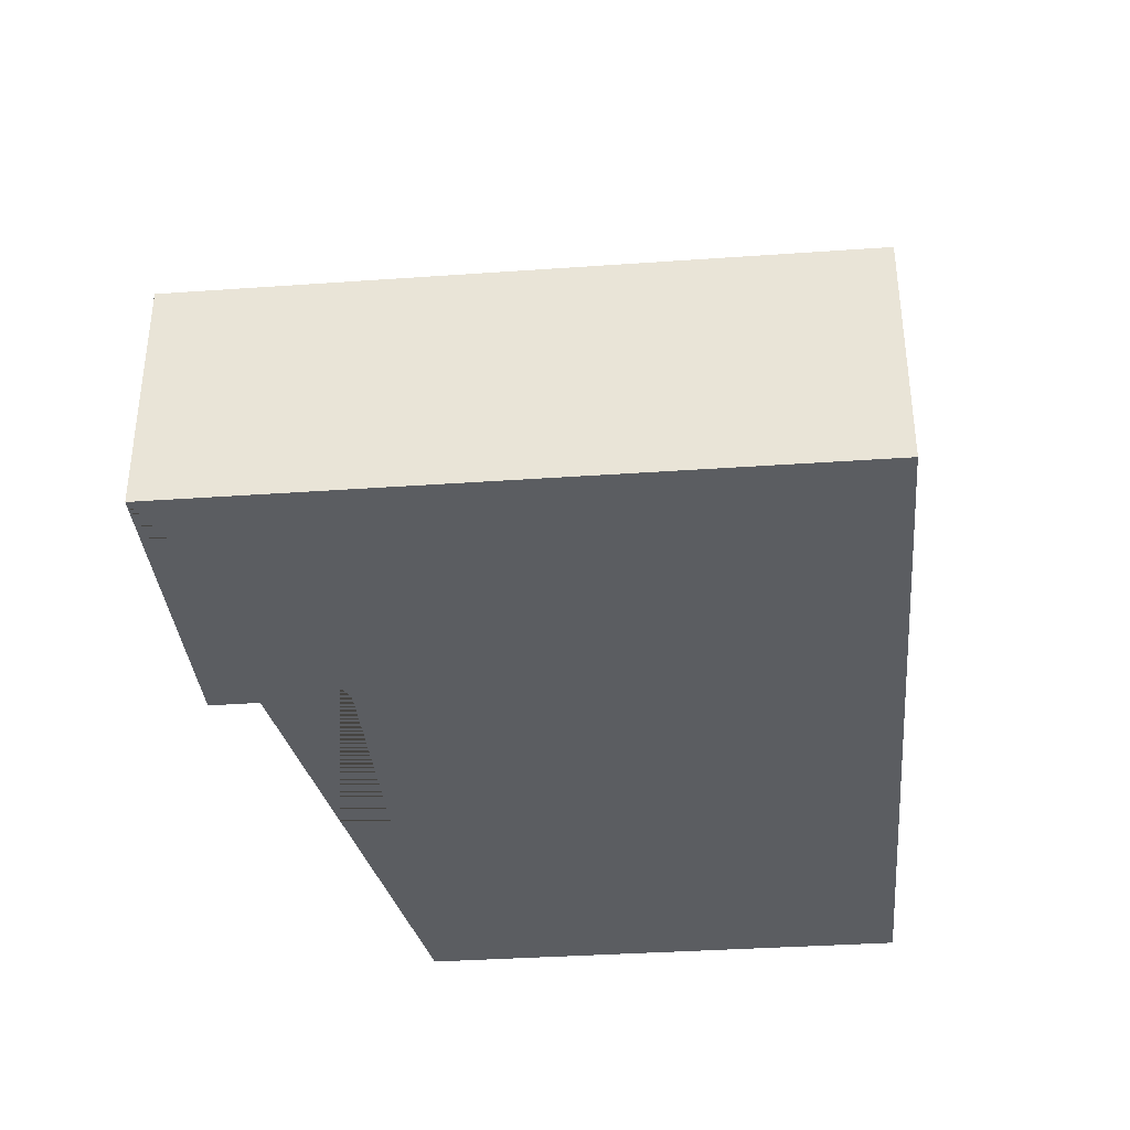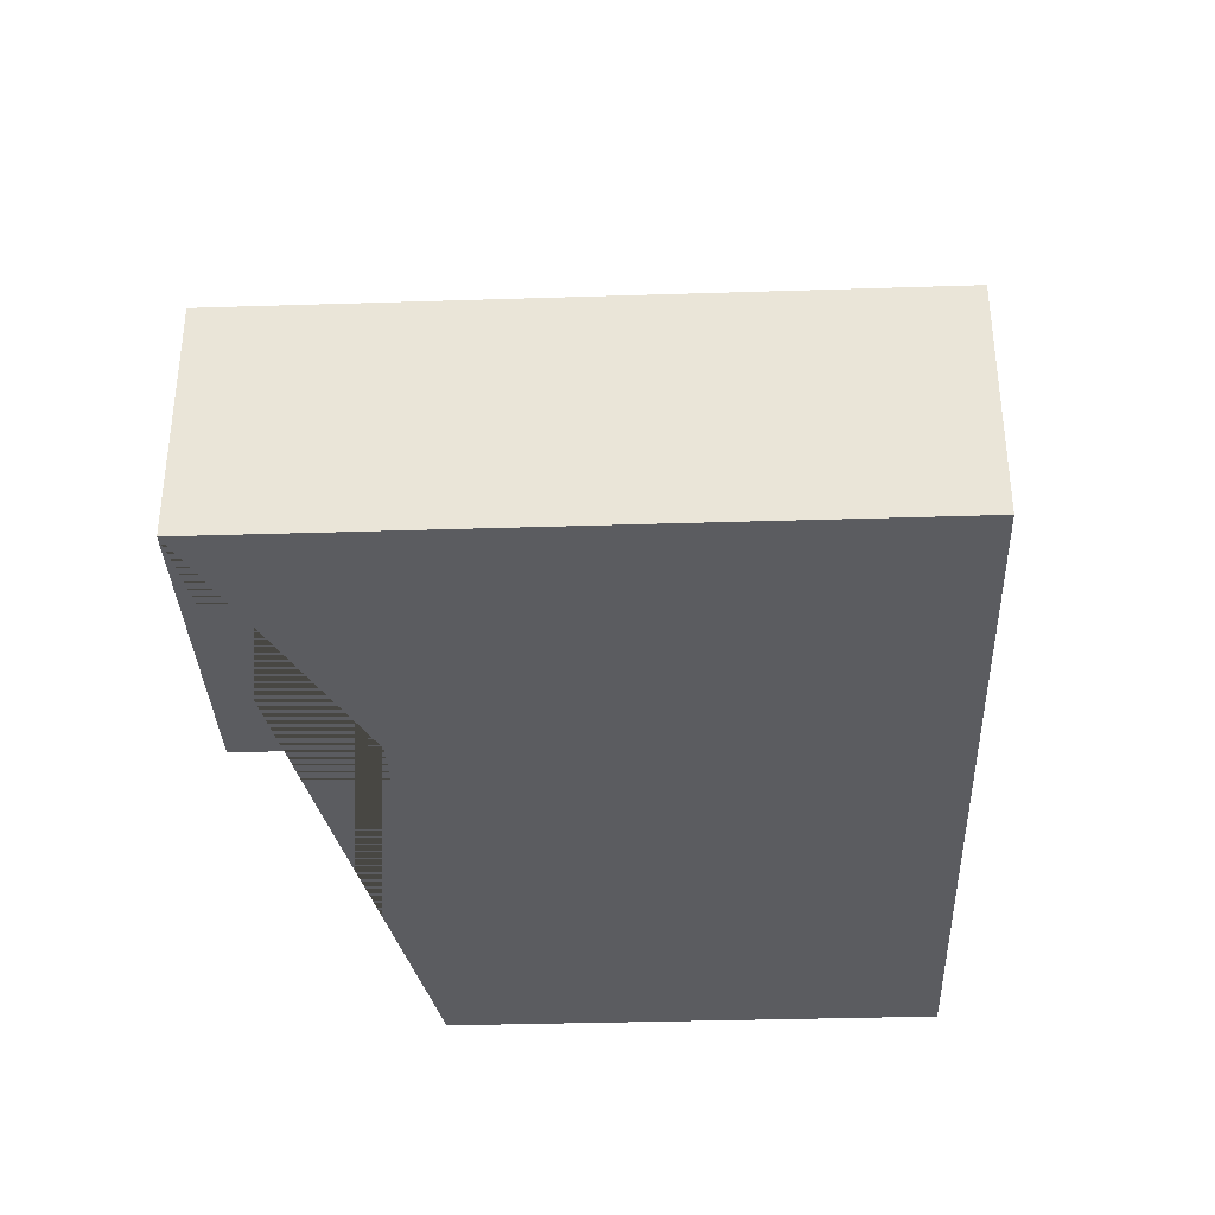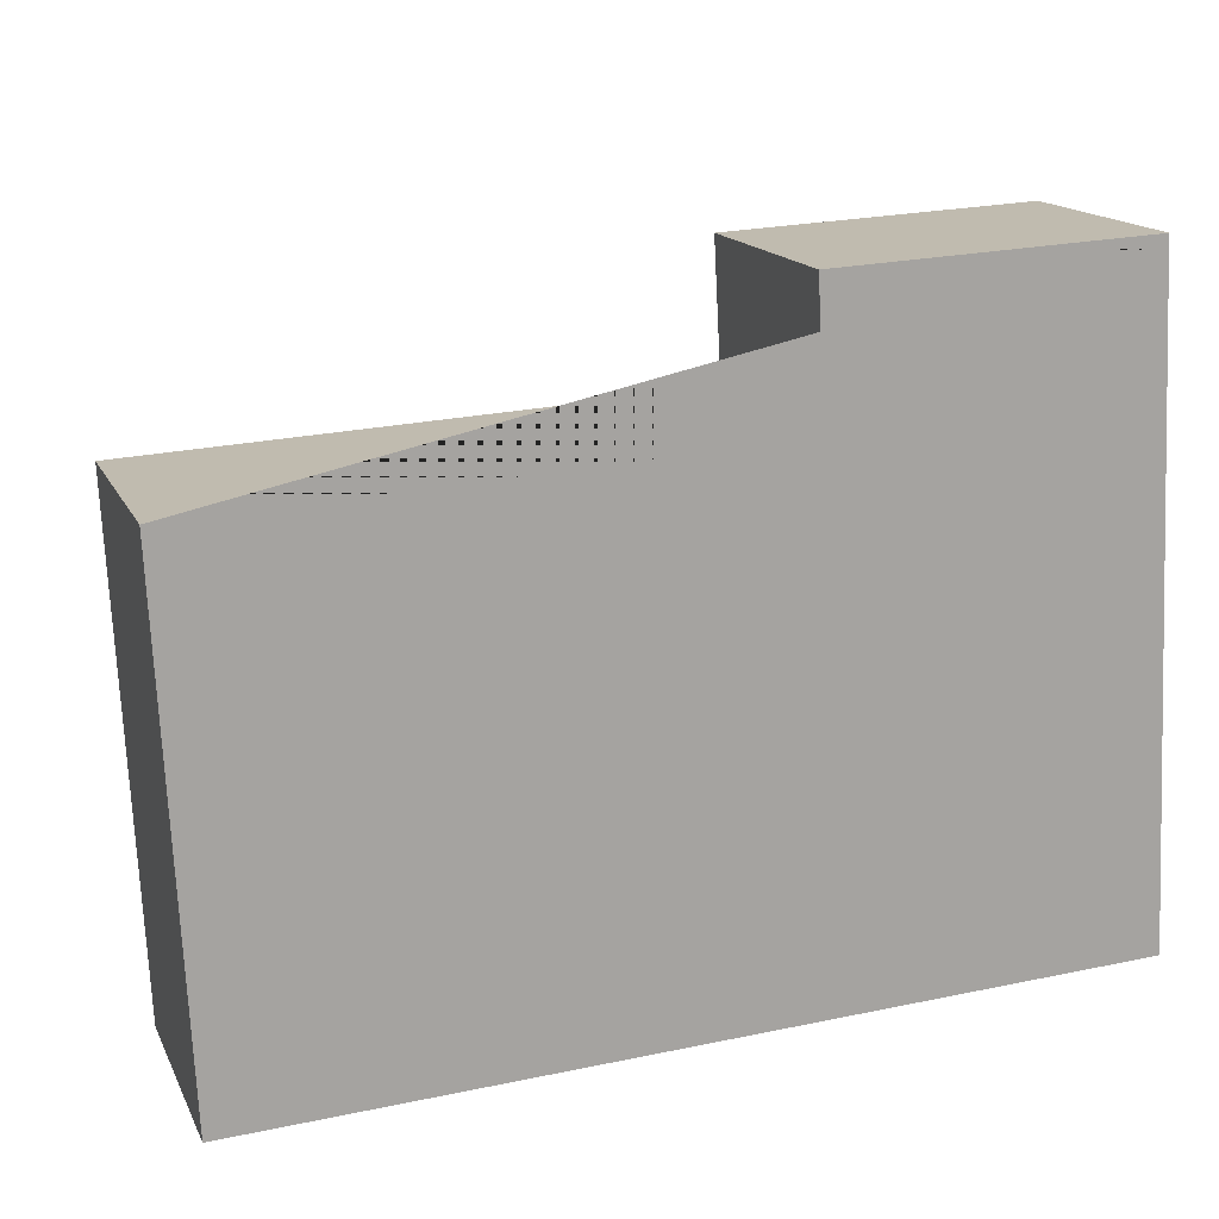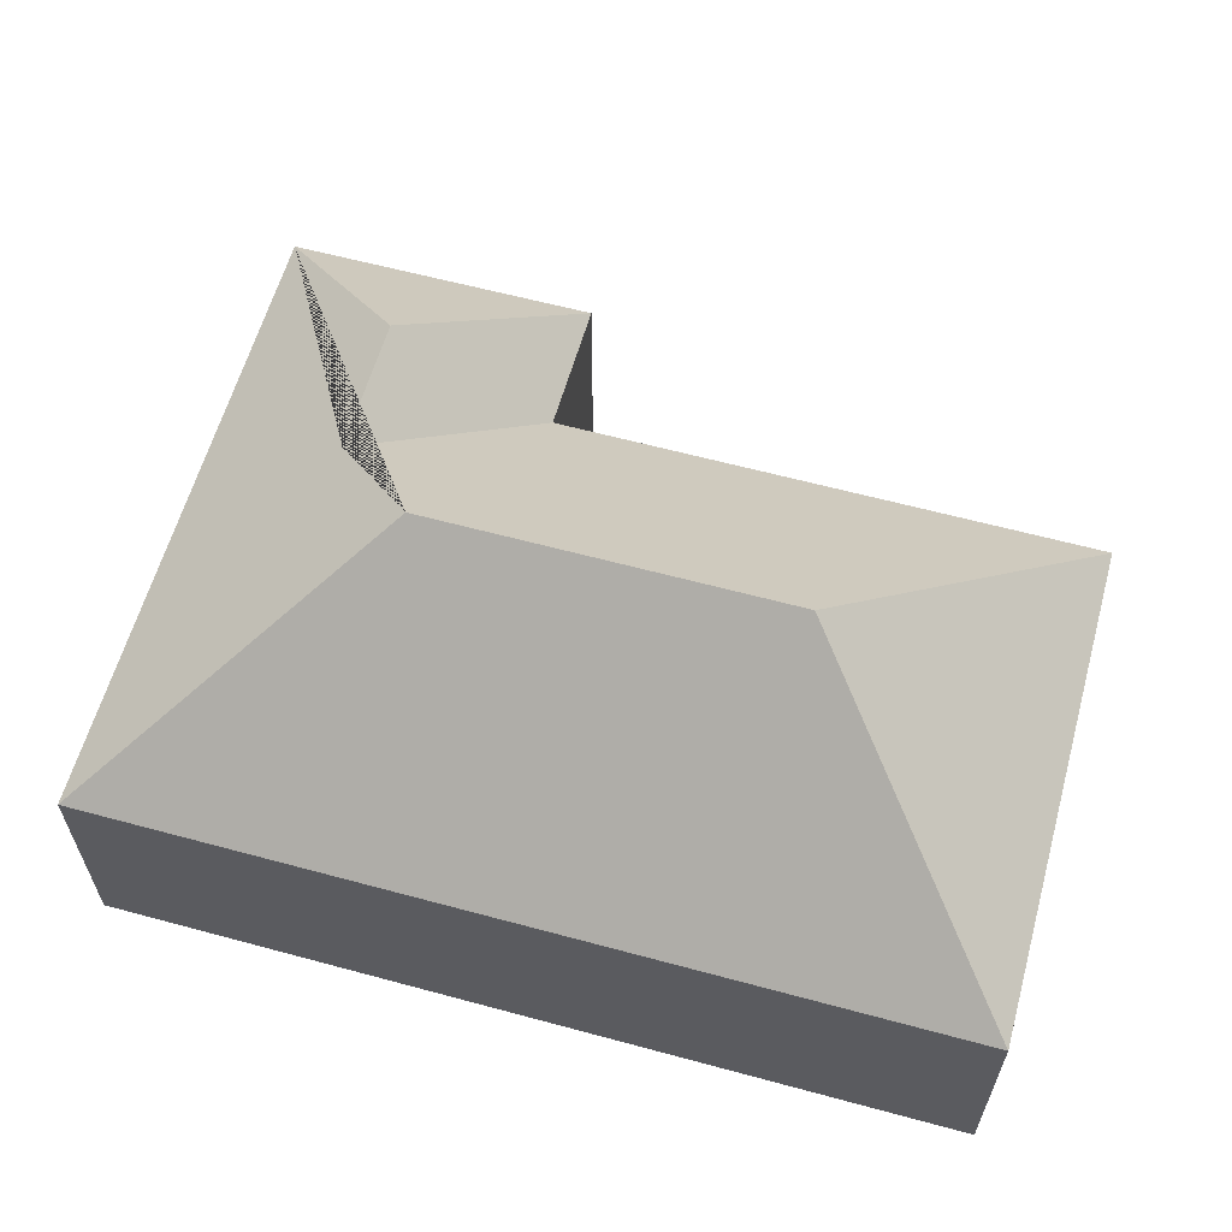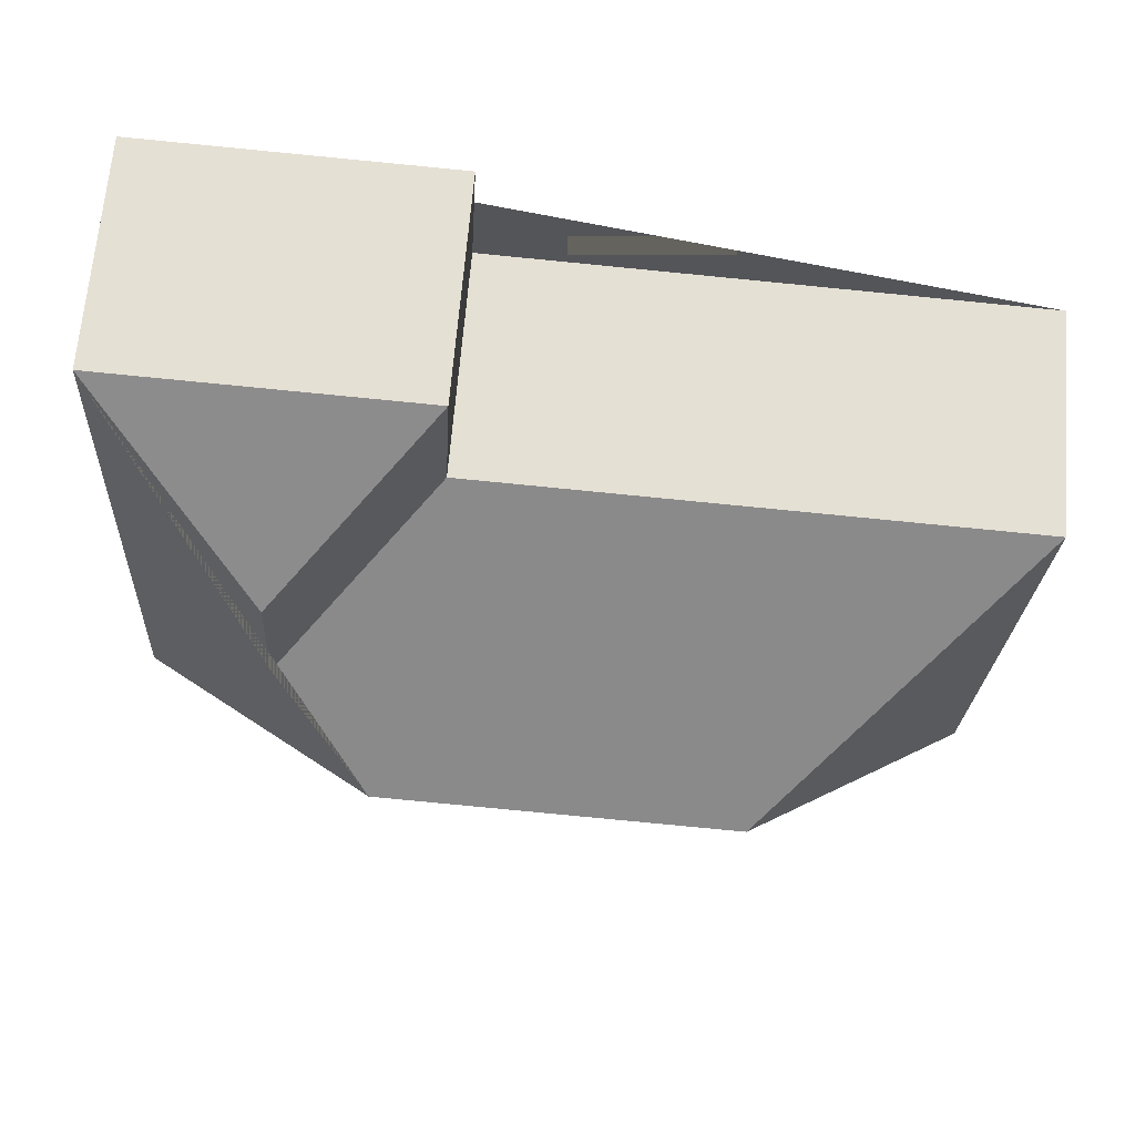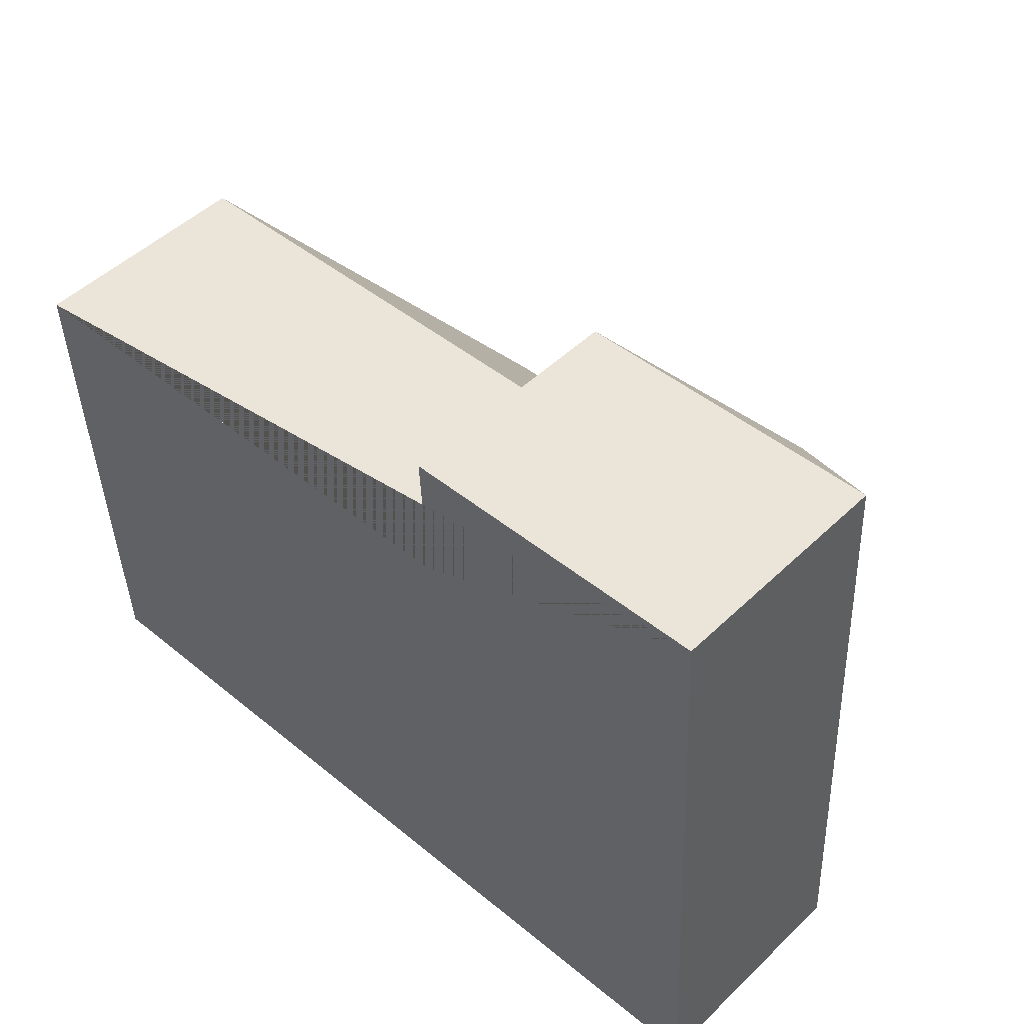
<metadata>
{"format":"obj","ext":"obj","renderer":"f3d","projection":"perspective","resolution":1024,"background":"white","views":[{"elev":-35.9,"azim":92.4,"up":"+Y"},{"elev":-34.9,"azim":89.6,"up":"+Y"},{"elev":15.7,"azim":-18.7,"up":"+Z"},{"elev":60.7,"azim":-167.4,"up":"+Y"},{"elev":66.0,"azim":-175.3,"up":"+Z"},{"elev":49.3,"azim":43.5,"up":"+Z"}]}
</metadata>
<code>
o CG10_500_035063_0035
v 292.2 75 -11.55
v 190.7 75 -16.64
v 193.1 75 -60.79
v 14.49 75 -70.01
v 241.3 119.1 -65.69
v 243.7 119 -111
v 213.7 145 -143.8
v 97.52 144.9 -149.7
v 302.7 75 -221.5
v 22.78 75 -235.5
v 292.2 0 -11.55
v 190.7 0 -16.64
v 193.1 0 -60.79
v 14.49 0 -70.01
v 22.78 0 -235.5
v 302.7 0 -221.5
f 10 9 7 8
f 1 5 6 7 9
f 2 1 5
f 3 6 5 2
f 4 8 7 6 3
f 10 8 4
f 11 12 13 14 15 16
f 1 11 12 2
f 2 12 13 3
f 3 13 14 4
f 4 14 15 10
f 10 15 16 9
f 9 16 11 1

</code>
